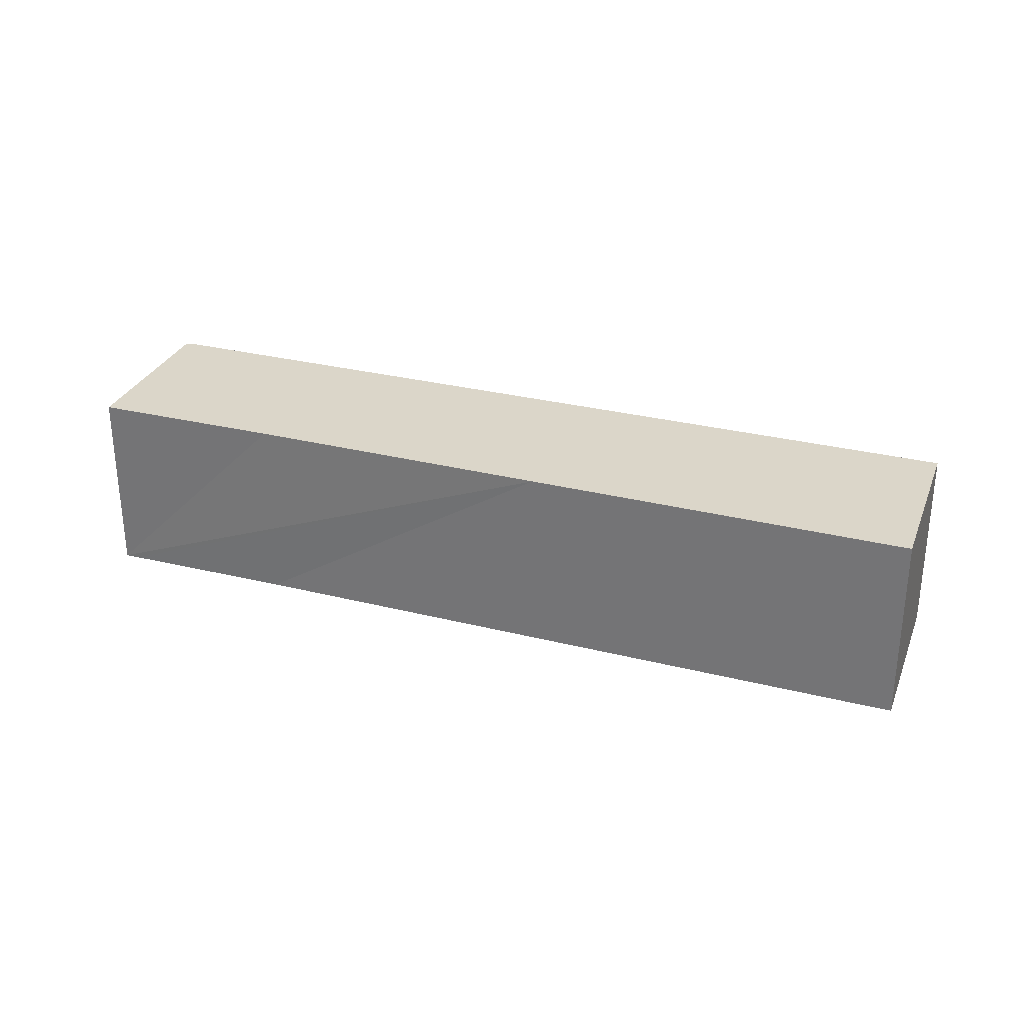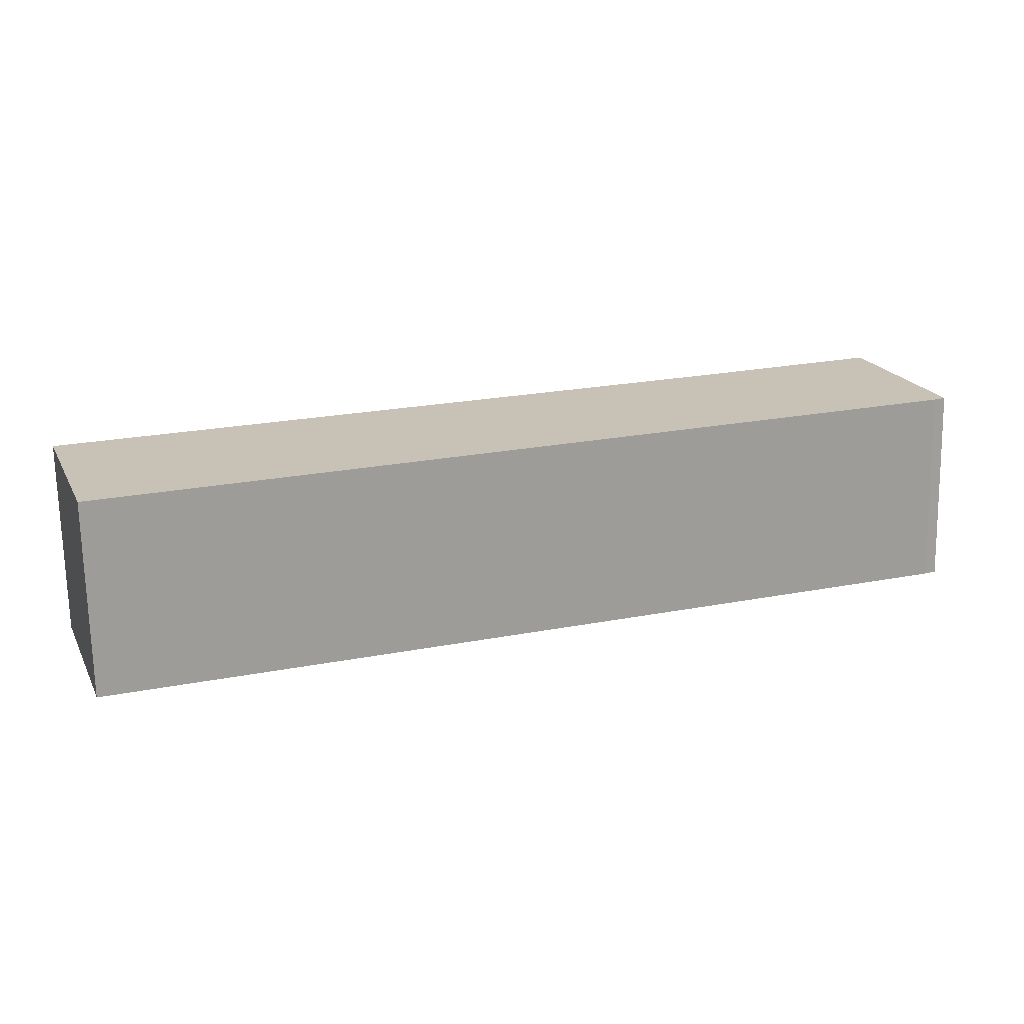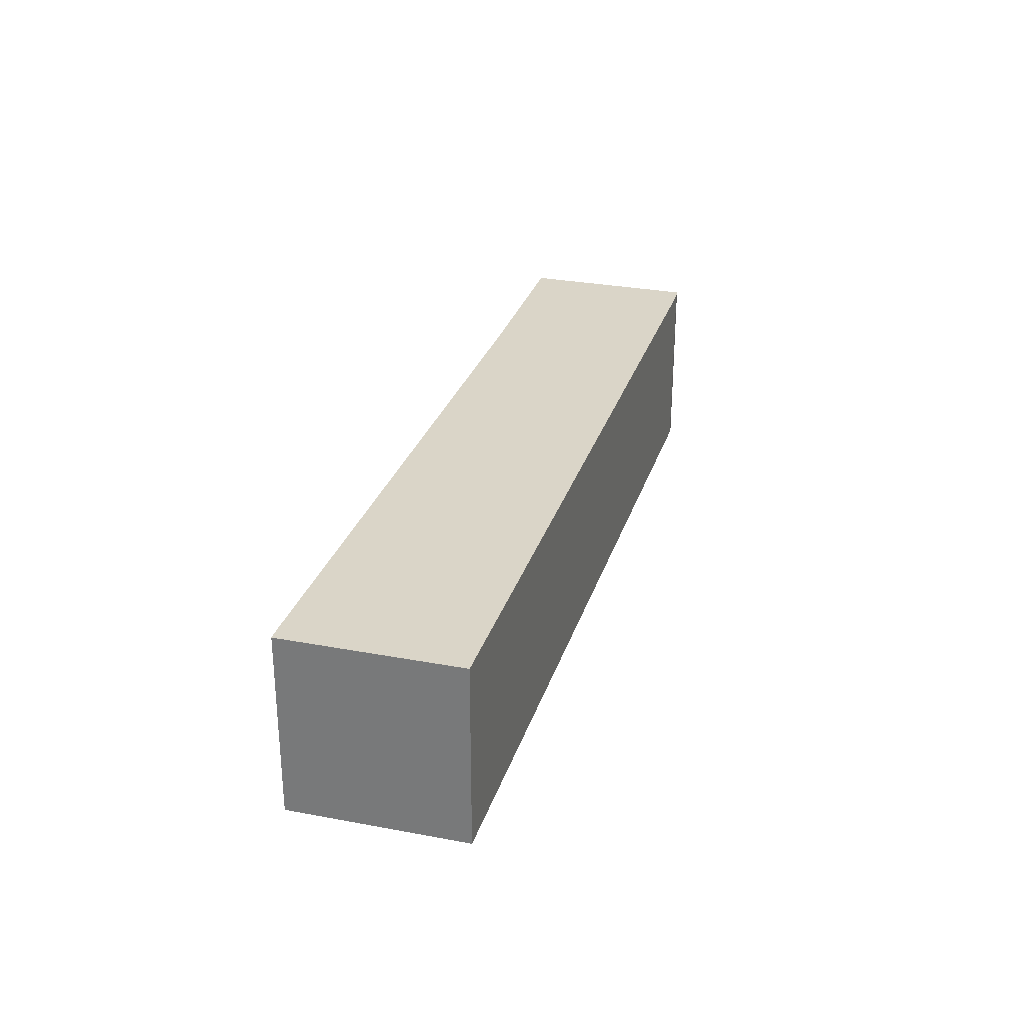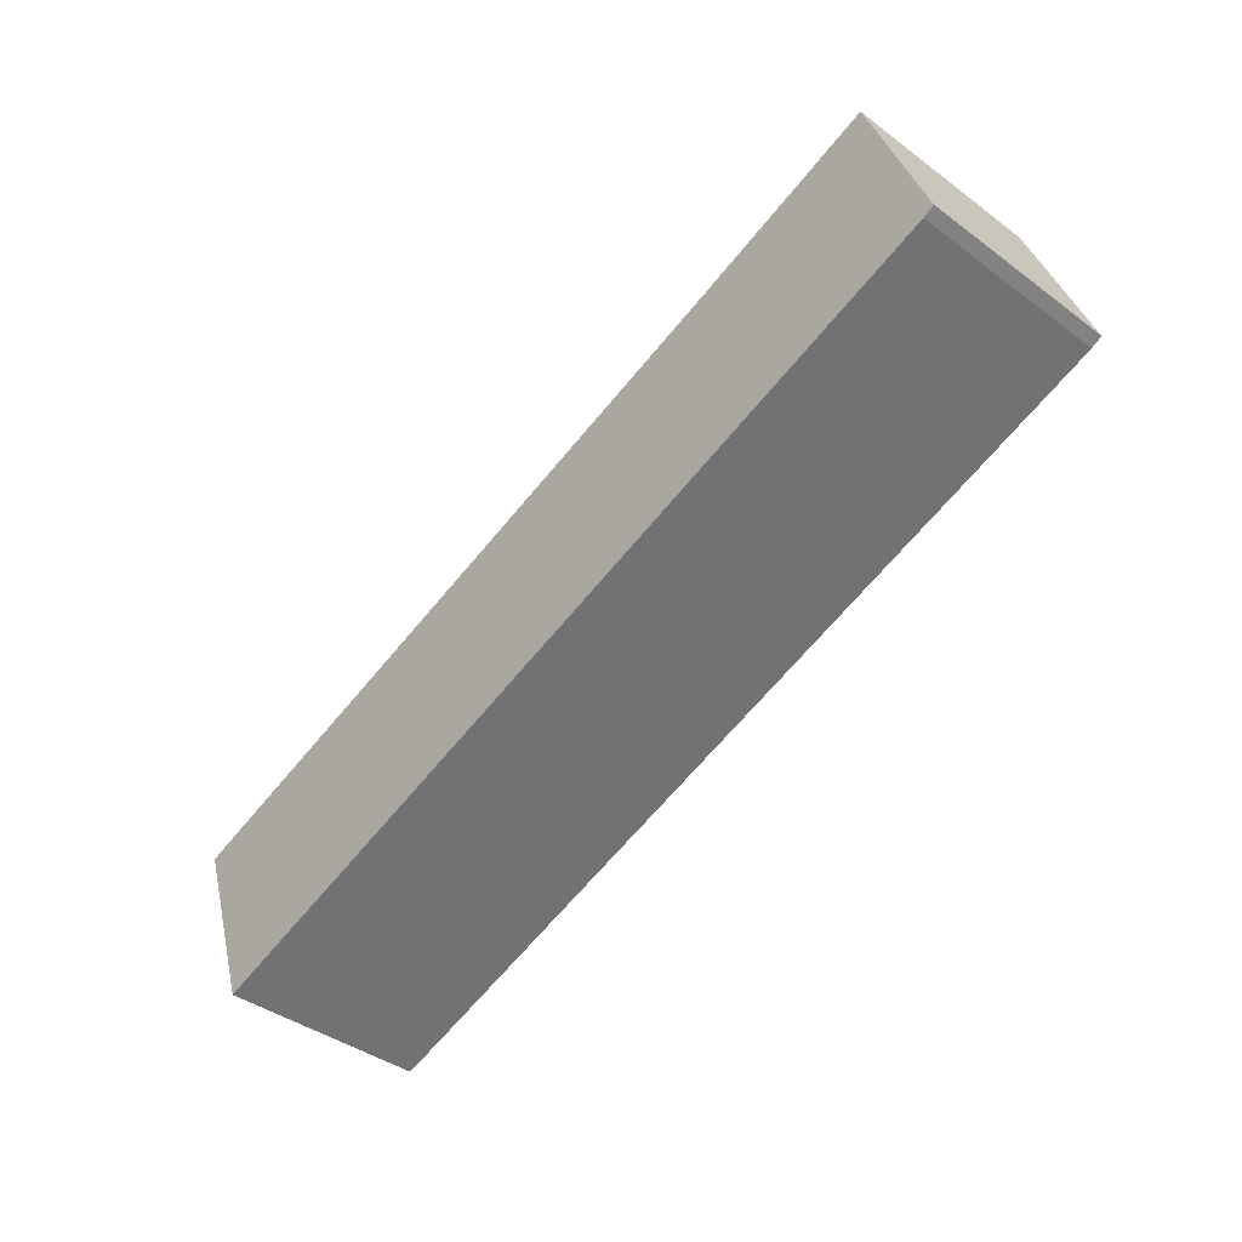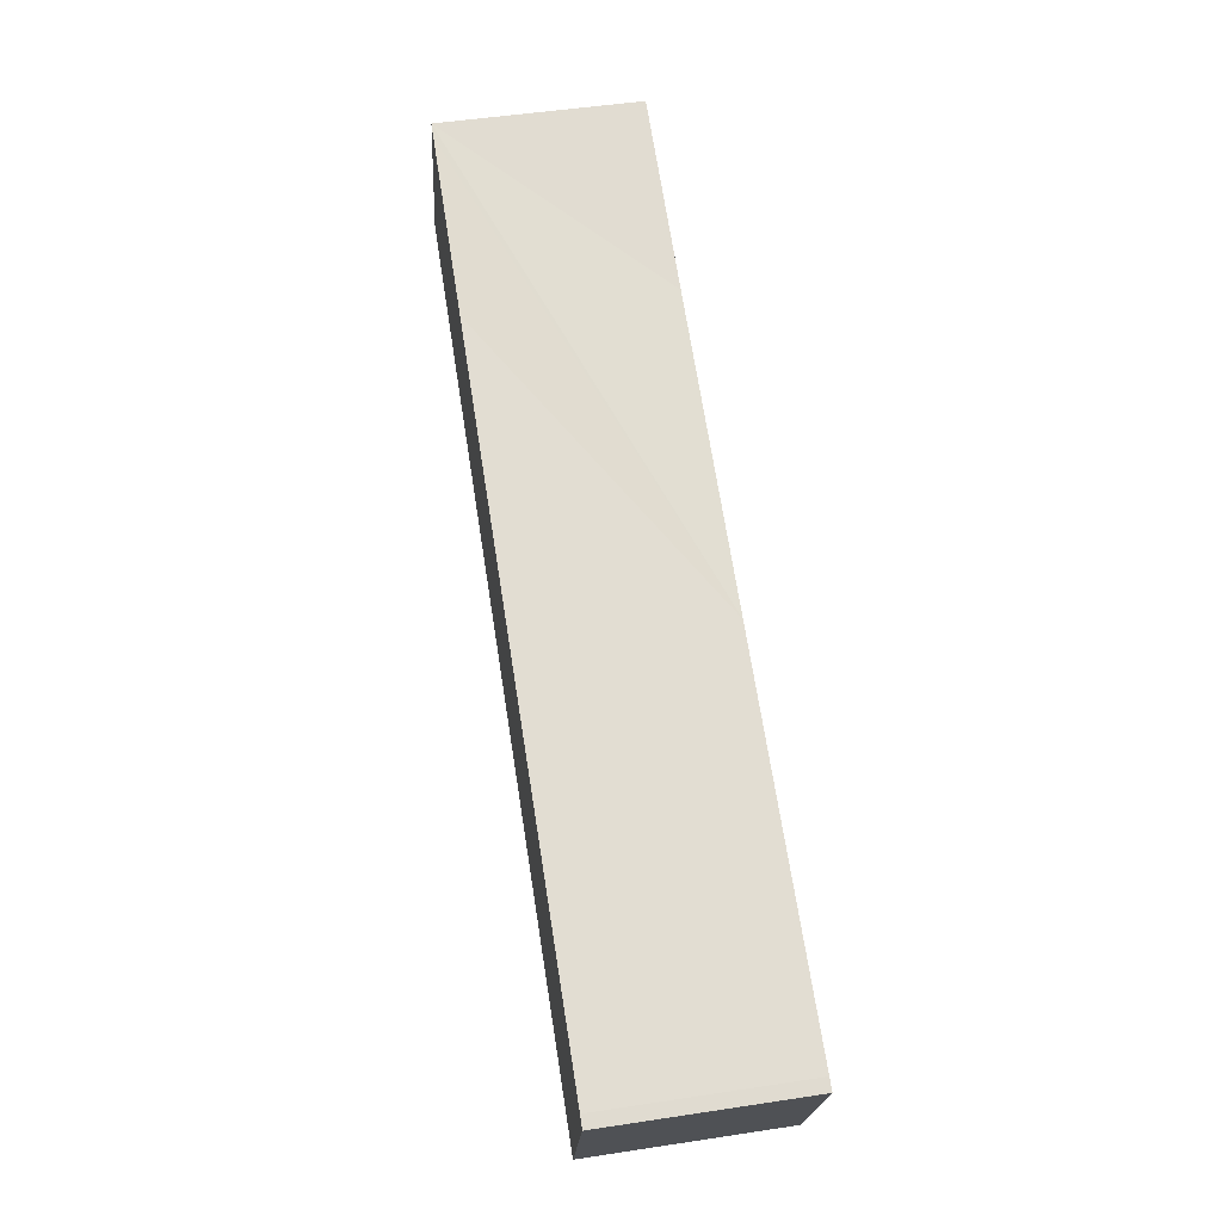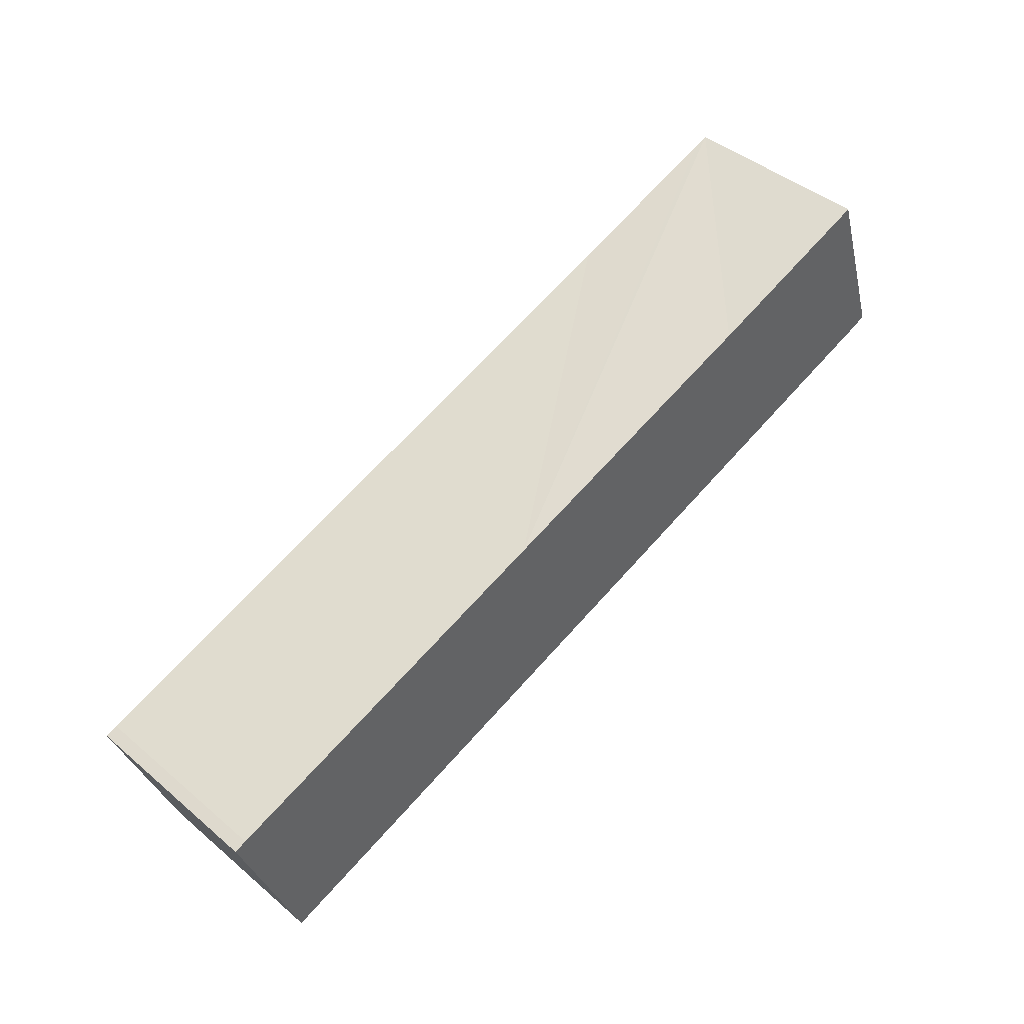
<metadata>
{"format":"obj","ext":"obj","renderer":"f3d","projection":"perspective","resolution":1024,"background":"white","views":[{"elev":30.0,"azim":38.6,"up":"+Y"},{"elev":-70.8,"azim":-178.9,"up":"+Z"},{"elev":29.2,"azim":125.0,"up":"+Y"},{"elev":-41.0,"azim":-132.0,"up":"+Z"},{"elev":50.8,"azim":80.6,"up":"+Z"},{"elev":43.4,"azim":134.8,"up":"+Z"}]}
</metadata>
<code>
v  1.973 6.504 5.733
v  0.372 6.504 -0.182
v  0 6.504 3.983e-16
v  28.34 6.504 -9.656
v  2.425 6.504 5.576
v  8.085 6.504 3.613
v  17.94 6.504 0.336
v  30 6.504 -3.671
v  30.4 6.504 -3.818
v  30.4 2.338e-16 -3.818
v  28.34 5.913e-16 -9.656
v  0.372 1.114e-17 -0.182
v  0 0 0
v  1.973 -3.51e-16 5.733
v  30 2.248e-16 -3.671
v  2.425 -3.414e-16 5.576
v  8.085 -2.212e-16 3.613
v  17.94 -2.057e-17 0.336
g defaultobject
f 1 2 3
f 2 1 4
f 4 1 5
f 4 5 6
f 4 6 7
f 4 7 8
f 4 8 9
f 10 4 9
f 4 10 11
f 11 2 4
f 2 11 12
f 12 3 2
f 3 12 13
f 13 1 3
f 1 13 14
f 15 9 8
f 9 15 10
f 14 5 1
f 5 14 6
f 6 14 7
f 7 14 16
f 7 16 17
f 7 17 18
f 7 18 8
f 8 18 15
f 12 14 13
f 14 12 11
f 14 11 16
f 16 11 17
f 17 11 18
f 18 11 15
f 15 11 10

</code>
